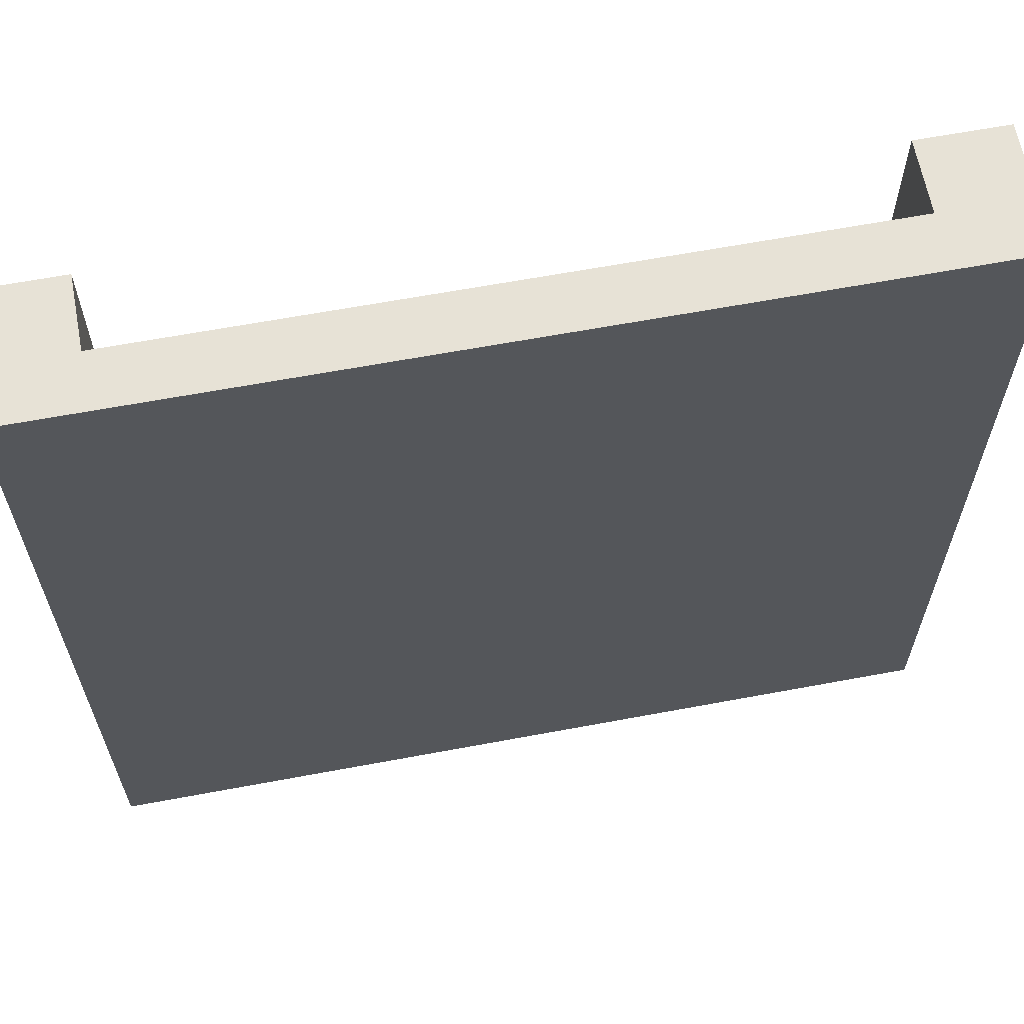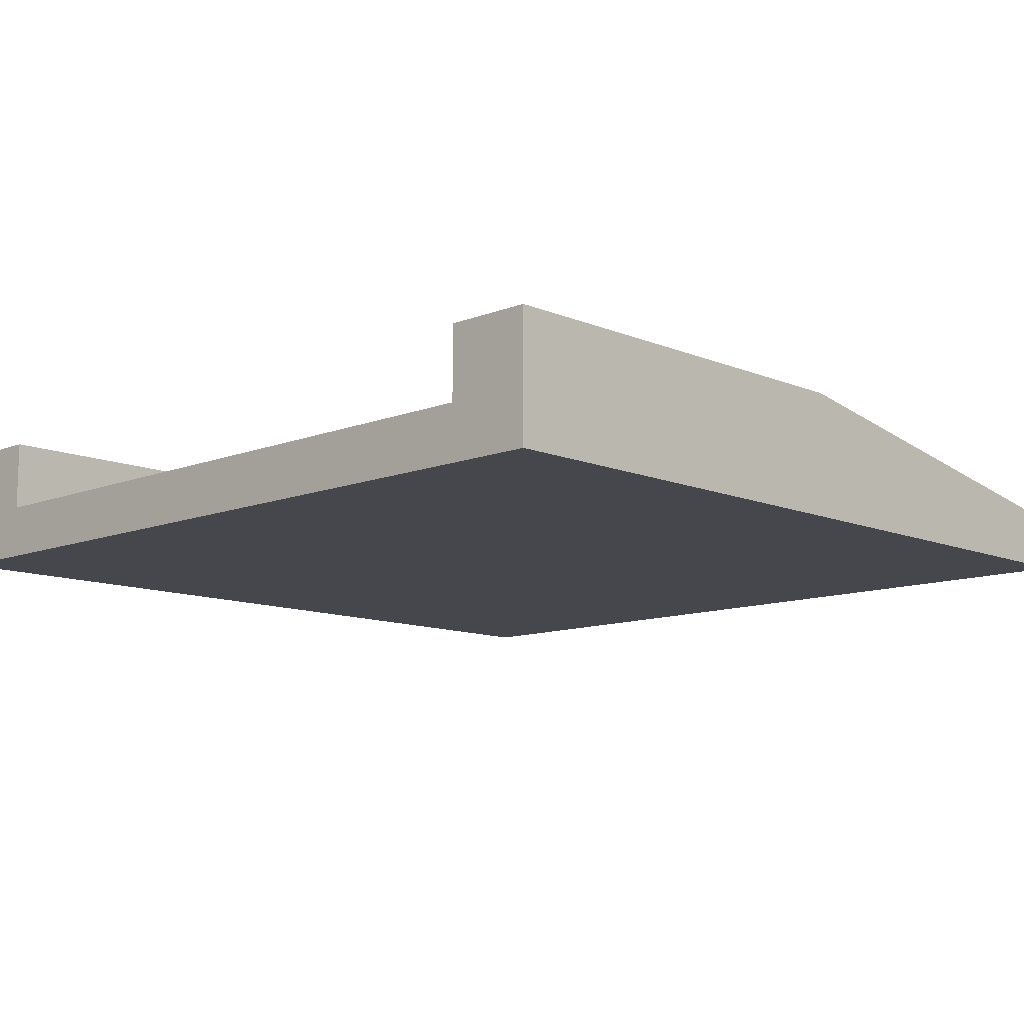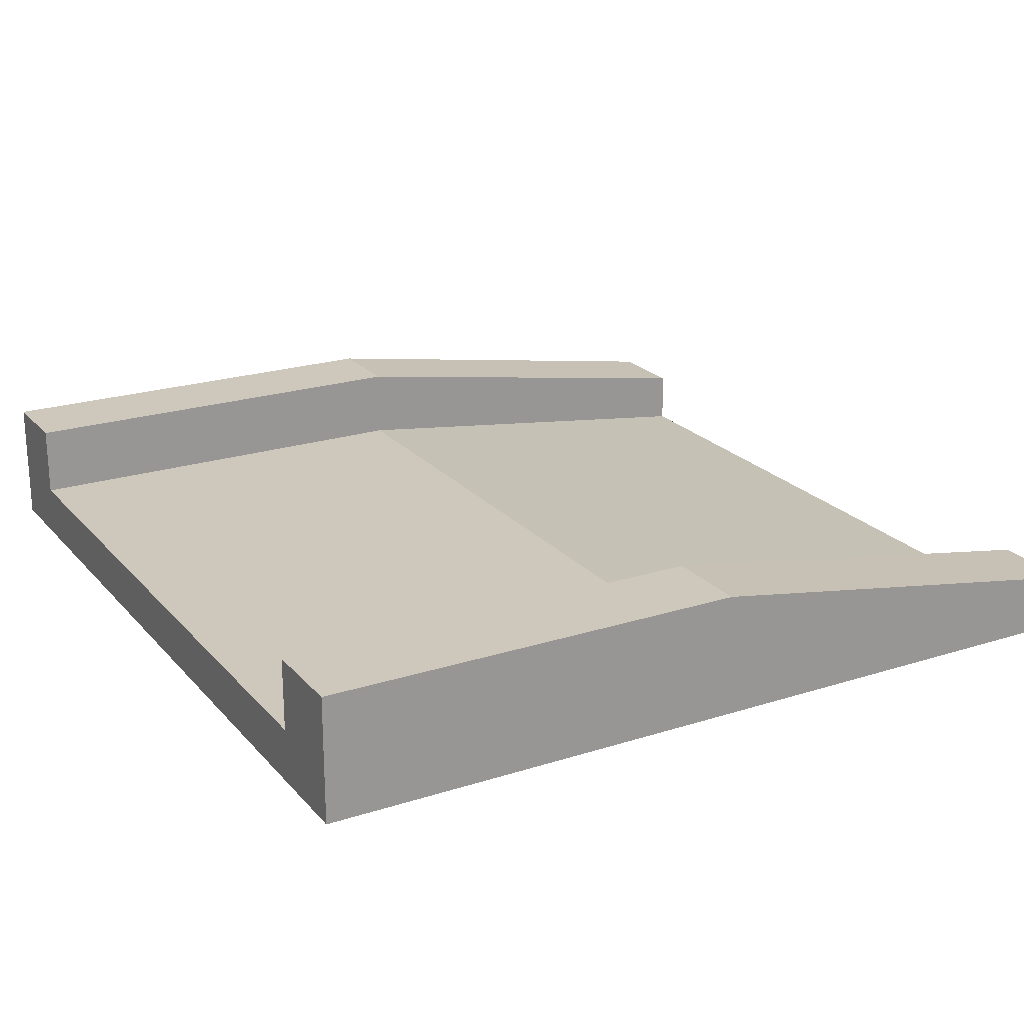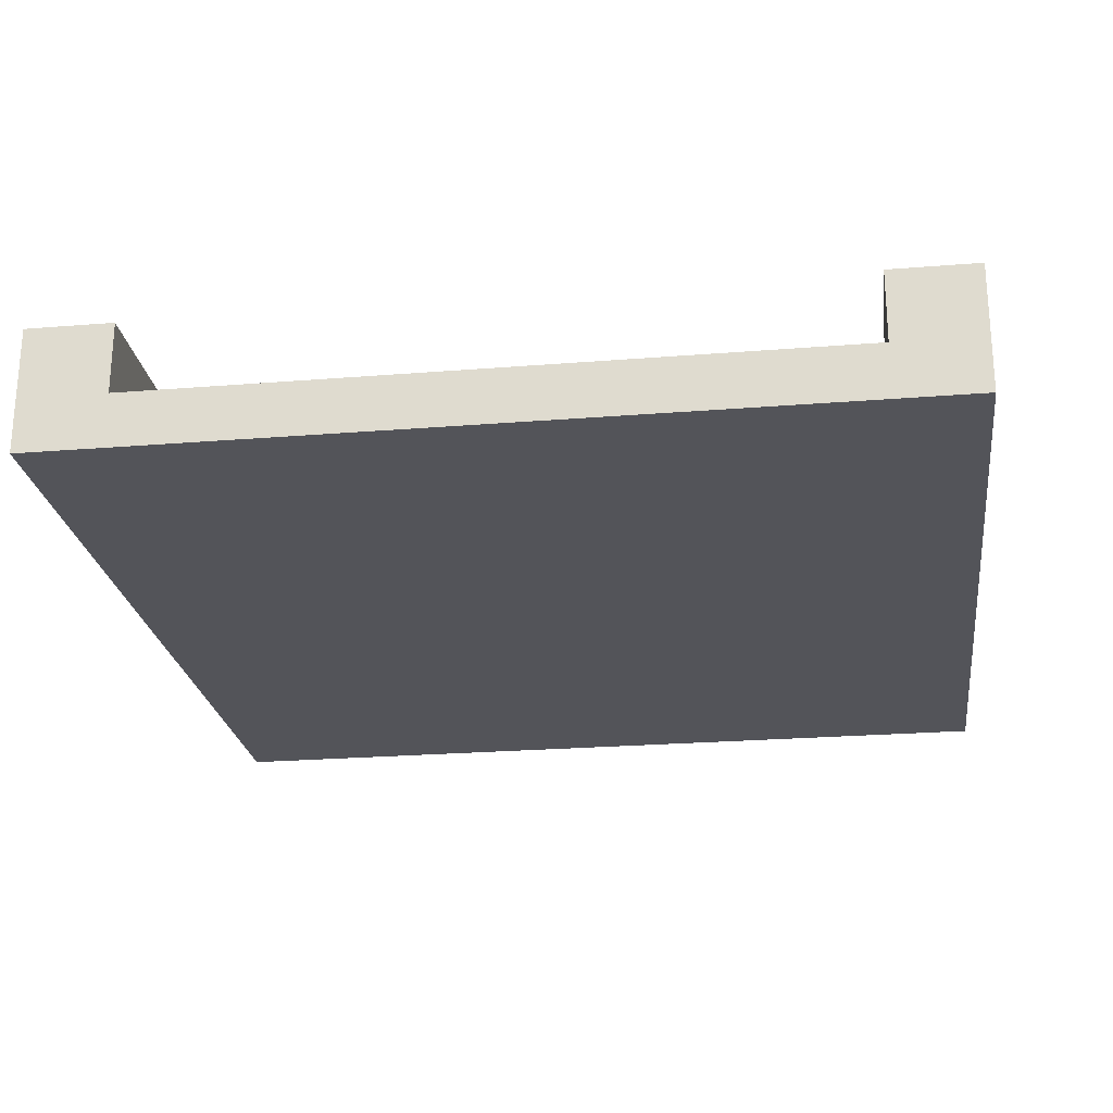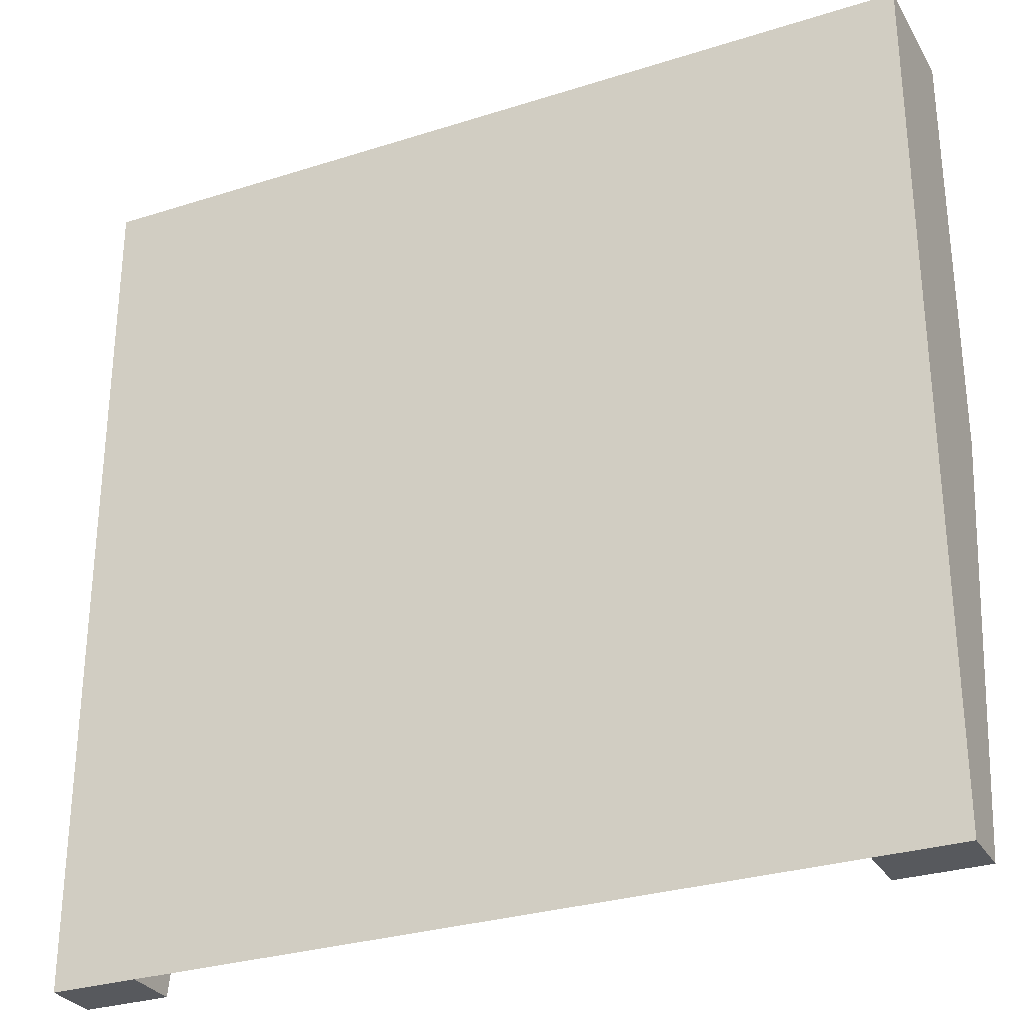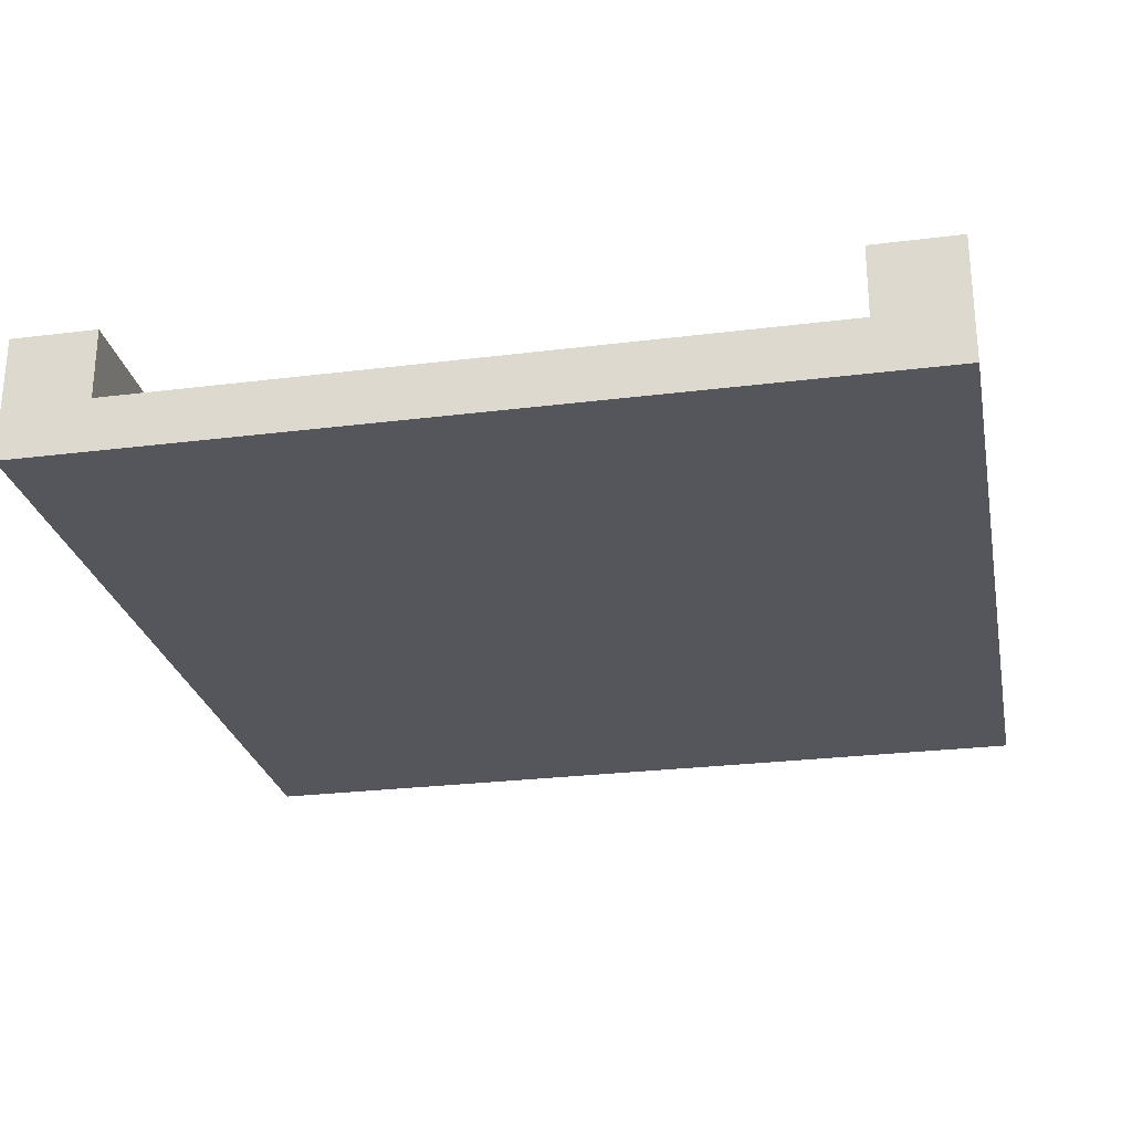
<metadata>
{"format":"obj","ext":"obj","renderer":"f3d","projection":"perspective","resolution":1024,"background":"white","views":[{"elev":63.7,"azim":-10.7,"up":"+Z"},{"elev":-11.0,"azim":44.1,"up":"+Y"},{"elev":21.9,"azim":60.7,"up":"+Y"},{"elev":-23.8,"azim":7.7,"up":"+Y"},{"elev":-29.5,"azim":25.2,"up":"+Z"},{"elev":-26.2,"azim":11.2,"up":"+Y"}]}
</metadata>
<code>
g Mesh1 Start Model
v 1.733e-14 0 -3
v 1.733e-14 0.19 -3
v 0.3 0.19 -3
v 0.3 0 -3
f 1 2 3 4
f 4 3 2 1
v 0.3 0.19 -1.733e-14
v 0.3 0.19 -1.5
v 0.3 0.44 -1.5
v 0.3 0.44 -1.733e-14
f 5 6 4 3 7 8
v 2.7 0.19 -2.888e-15
v 2.7 0.19 -1.5
f 9 10 6 5
f 5 6 10 9
f 8 7 3 4 6 5
v 5.775e-15 0.44 -1.5
v 0 0.44 -2.021e-14
f 8 7 11 12
f 12 11 7 8
v 0 0 -2.021e-14
f 13 12 11 2 1
f 1 2 11 12 13
f 7 3 2 11
f 11 2 3 7
v 0.3 0 -1.733e-14
f 13 14 5 8 12
v 2.7 0 -3
v 3 0 -3
v 3 0 -0
v 2.7 0 -2.888e-15
f 15 16 17 18 14 13 1 4
f 4 1 13 14 18 17 16 15
f 12 8 5 14 13
f 14 18 9 5
f 5 9 18 14
v 2.7 0.44 -2.888e-15
v 3 0.44 -0
f 19 9 18 17 20
f 20 17 18 9 19
v 3 0.44 -1.5
v 3 0.19 -3
f 21 20 17 16 22
f 22 16 17 20 21
v 2.7 0.19 -3
f 23 22 16 15
f 15 16 22 23
v 2.7 0.44 -1.5
f 23 24 21 22
f 19 24 23 15 10 9
f 9 10 15 23 24 19
f 10 15 4 6
f 6 4 15 10
f 22 21 24 23
f 20 21 24 19
f 19 24 21 20

</code>
